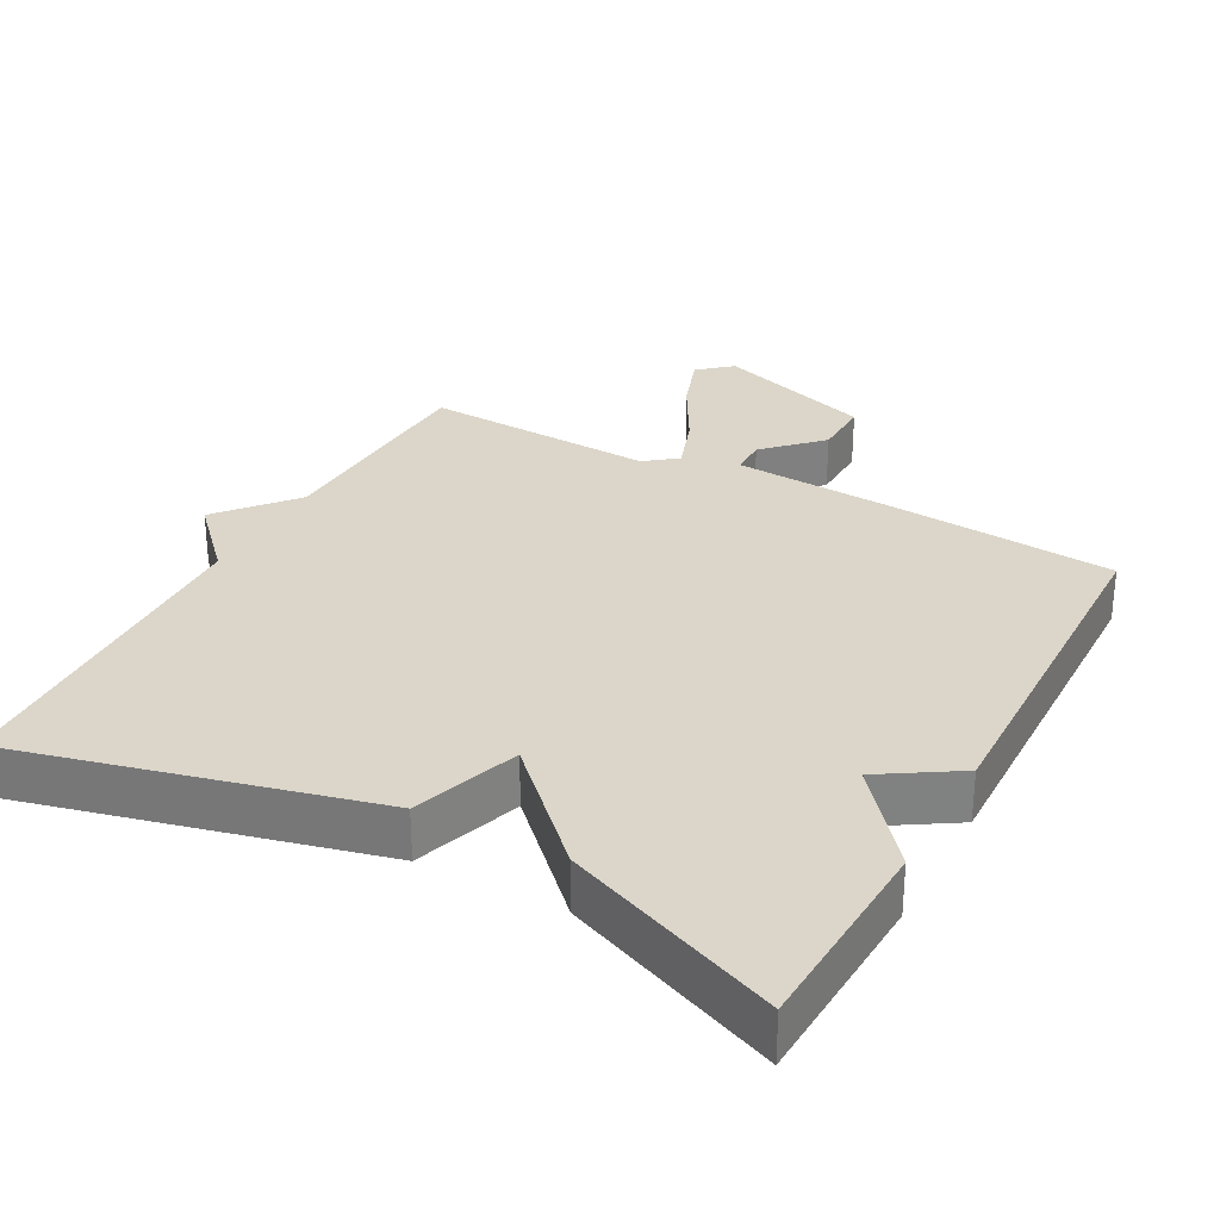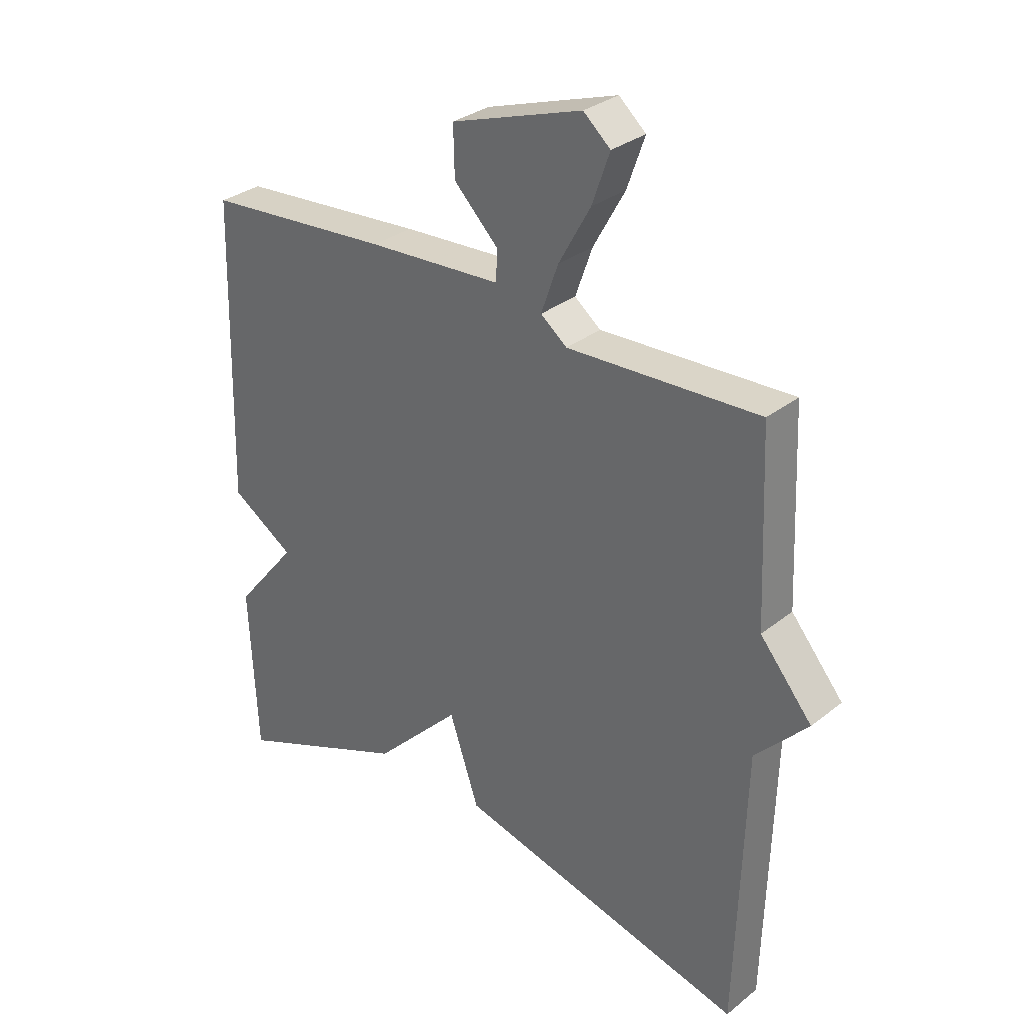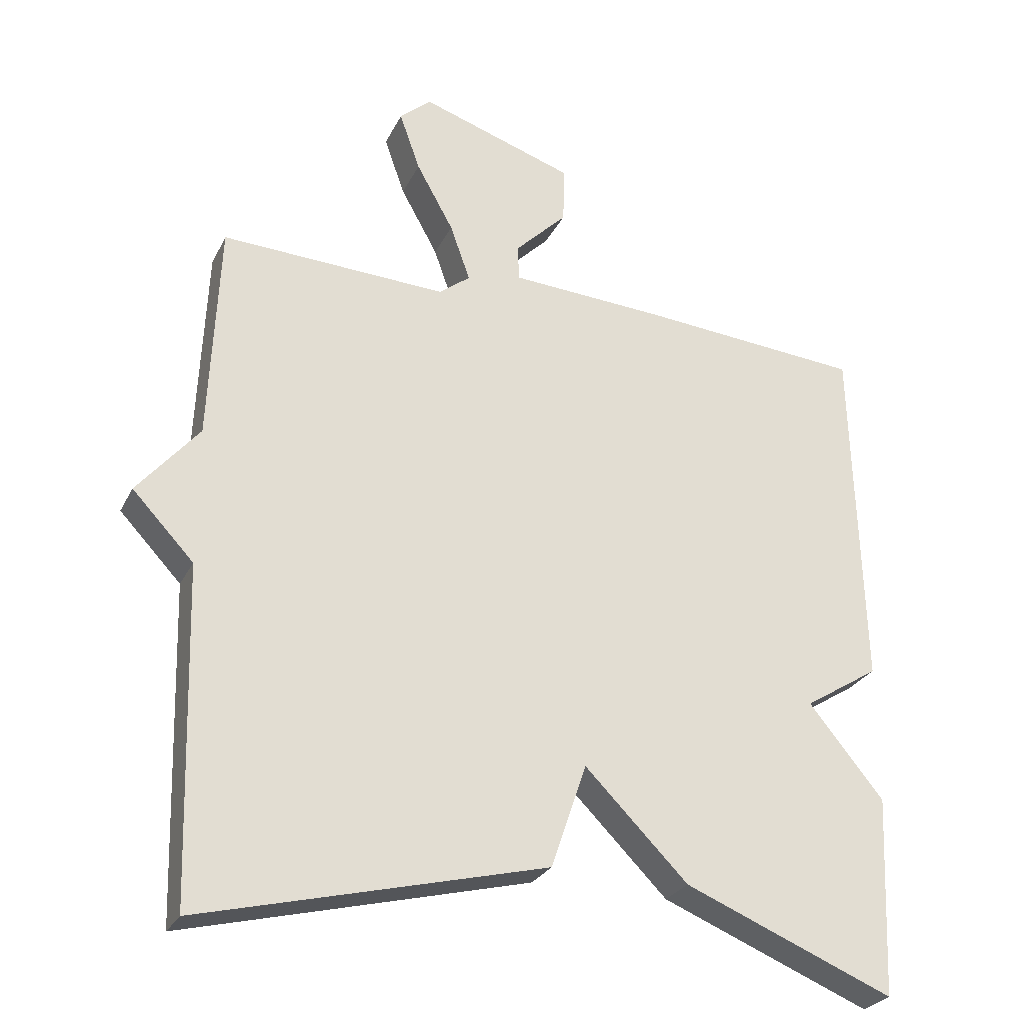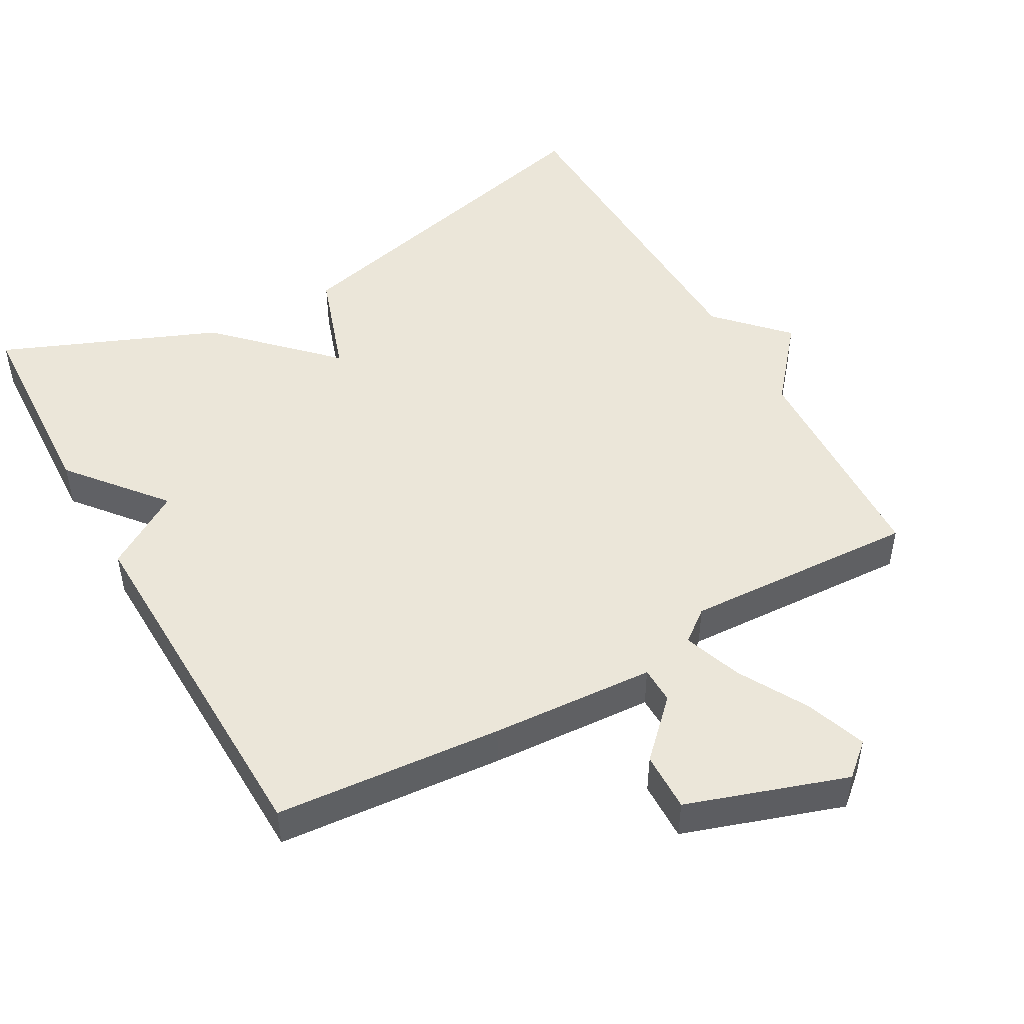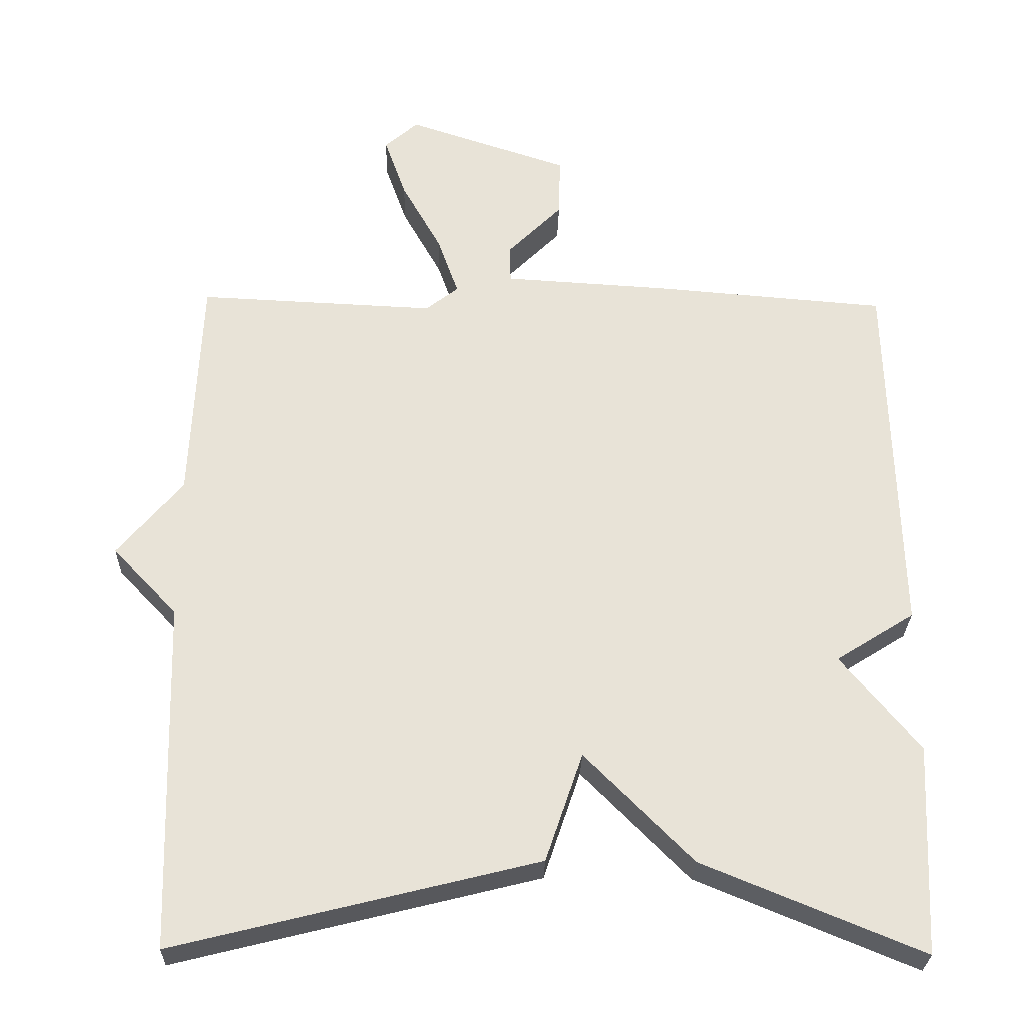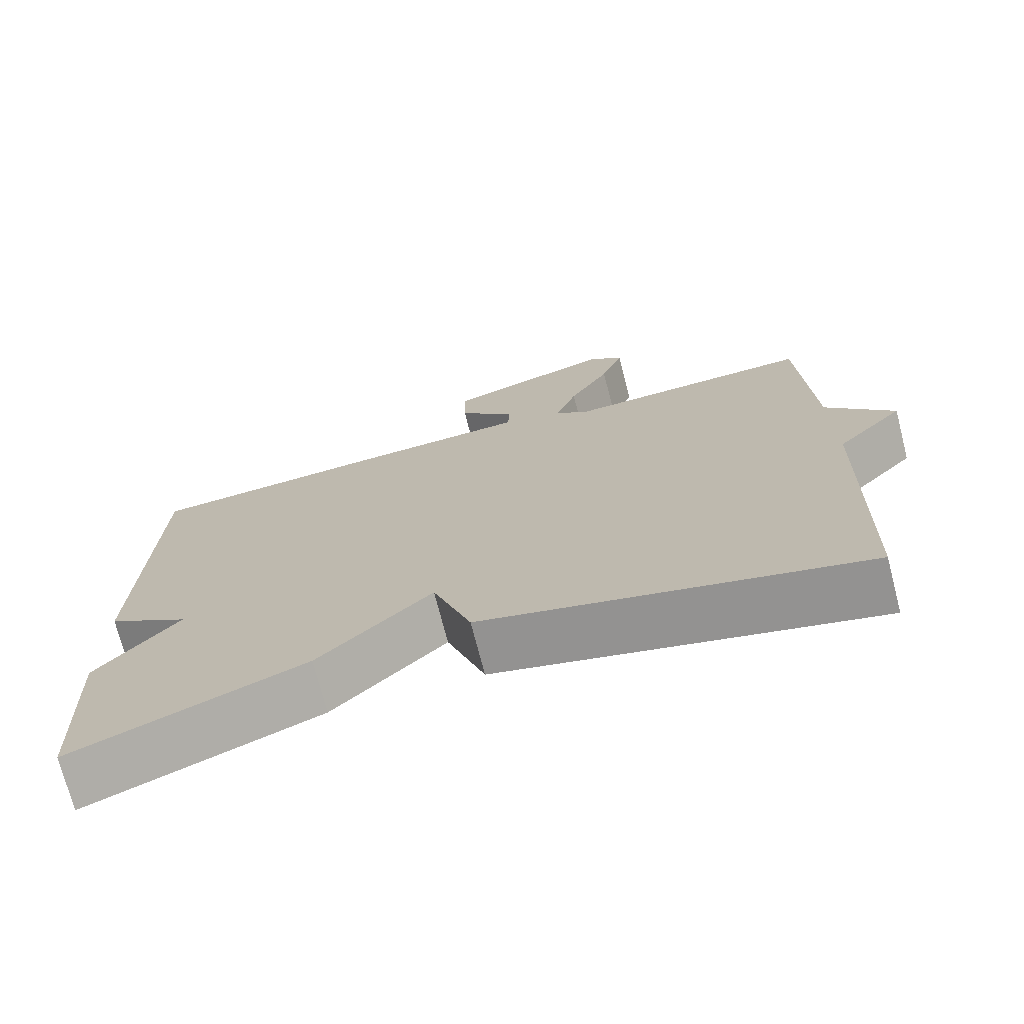
<metadata>
{"format":"obj","ext":"obj","renderer":"f3d","projection":"perspective","resolution":1024,"background":"white","views":[{"elev":30.0,"azim":-151.6,"up":"+Y"},{"elev":31.3,"azim":41.8,"up":"+Z"},{"elev":-27.0,"azim":158.2,"up":"+Z"},{"elev":48.5,"azim":-29.3,"up":"+Y"},{"elev":-27.8,"azim":178.6,"up":"+Z"},{"elev":-73.1,"azim":14.4,"up":"+Z"}]}
</metadata>
<code>
v 0.5 0.07 0.5
v 0.514 0.07 0.181
v 0.603 0.07 0.075
v 0.514 0.07 -0.019
v 0.5 0.07 -0.5
v 0.002 0.07 -0.376
v -0.049 0.07 -0.226
v -0.198 0.07 -0.376
v -0.5 0.07 -0.5
v -0.513 0.07 -0.212
v -0.405 0.07 -0.08
v -0.513 0.07 -0.012
v -0.5 0.07 0.5
v -0.182 0.07 0.526
v 0.048 0.07 0.54
v 0.049 0.07 0.592
v -0.026 0.07 0.667
v -0.028 0.07 0.75
v 0.195 0.07 0.824
v 0.241 0.07 0.784
v 0.211 0.07 0.699
v 0.157 0.07 0.602
v 0.128 0.07 0.52
v 0.173 0.07 0.485
v 0.5 0 0.5
v 0.514 0 0.181
v 0.603 0 0.075
v 0.514 0 -0.019
v 0.5 0 -0.5
v 0.002 0 -0.376
v -0.049 0 -0.226
v -0.198 0 -0.376
v -0.5 0 -0.5
v -0.513 0 -0.212
v -0.405 0 -0.08
v -0.513 0 -0.012
v -0.5 0 0.5
v -0.182 0 0.526
v 0.048 0 0.54
v 0.049 0 0.592
v -0.026 0 0.667
v -0.028 0 0.75
v 0.195 0 0.824
v 0.241 0 0.784
v 0.211 0 0.699
v 0.157 0 0.602
v 0.128 0 0.52
v 0.173 0 0.485
f 20 21 22
f 19 20 22
f 18 19 22
f 17 18 22
f 16 17 22
f 15 16 22 23
f 15 23 24
f 14 15 24
f 13 14 24
f 12 13 24
f 11 12 24
f 11 24 1
f 10 11 1
f 9 10 1
f 8 9 1
f 7 8 1
f 7 1 2
f 6 7 2
f 5 6 2
f 4 5 2
f 2 3 4
f 46 45 44
f 46 44 43
f 46 43 42
f 46 42 41
f 46 41 40
f 47 46 40 39
f 48 47 39
f 48 39 38
f 48 38 37
f 48 37 36
f 48 36 35
f 25 48 35
f 25 35 34
f 25 34 33
f 25 33 32
f 25 32 31
f 26 25 31
f 26 31 30
f 26 30 29
f 26 29 28
f 28 27 26
f 1 25 26 2
f 2 26 27 3
f 3 27 28 4
f 4 28 29 5
f 5 29 30 6
f 6 30 31 7
f 7 31 32 8
f 8 32 33 9
f 9 33 34 10
f 10 34 35 11
f 11 35 36 12
f 12 36 37 13
f 13 37 38 14
f 14 38 39 15
f 15 39 40 16
f 16 40 41 17
f 17 41 42 18
f 18 42 43 19
f 19 43 44 20
f 20 44 45 21
f 21 45 46 22
f 22 46 47 23
f 23 47 48 24
f 24 48 25 1

</code>
